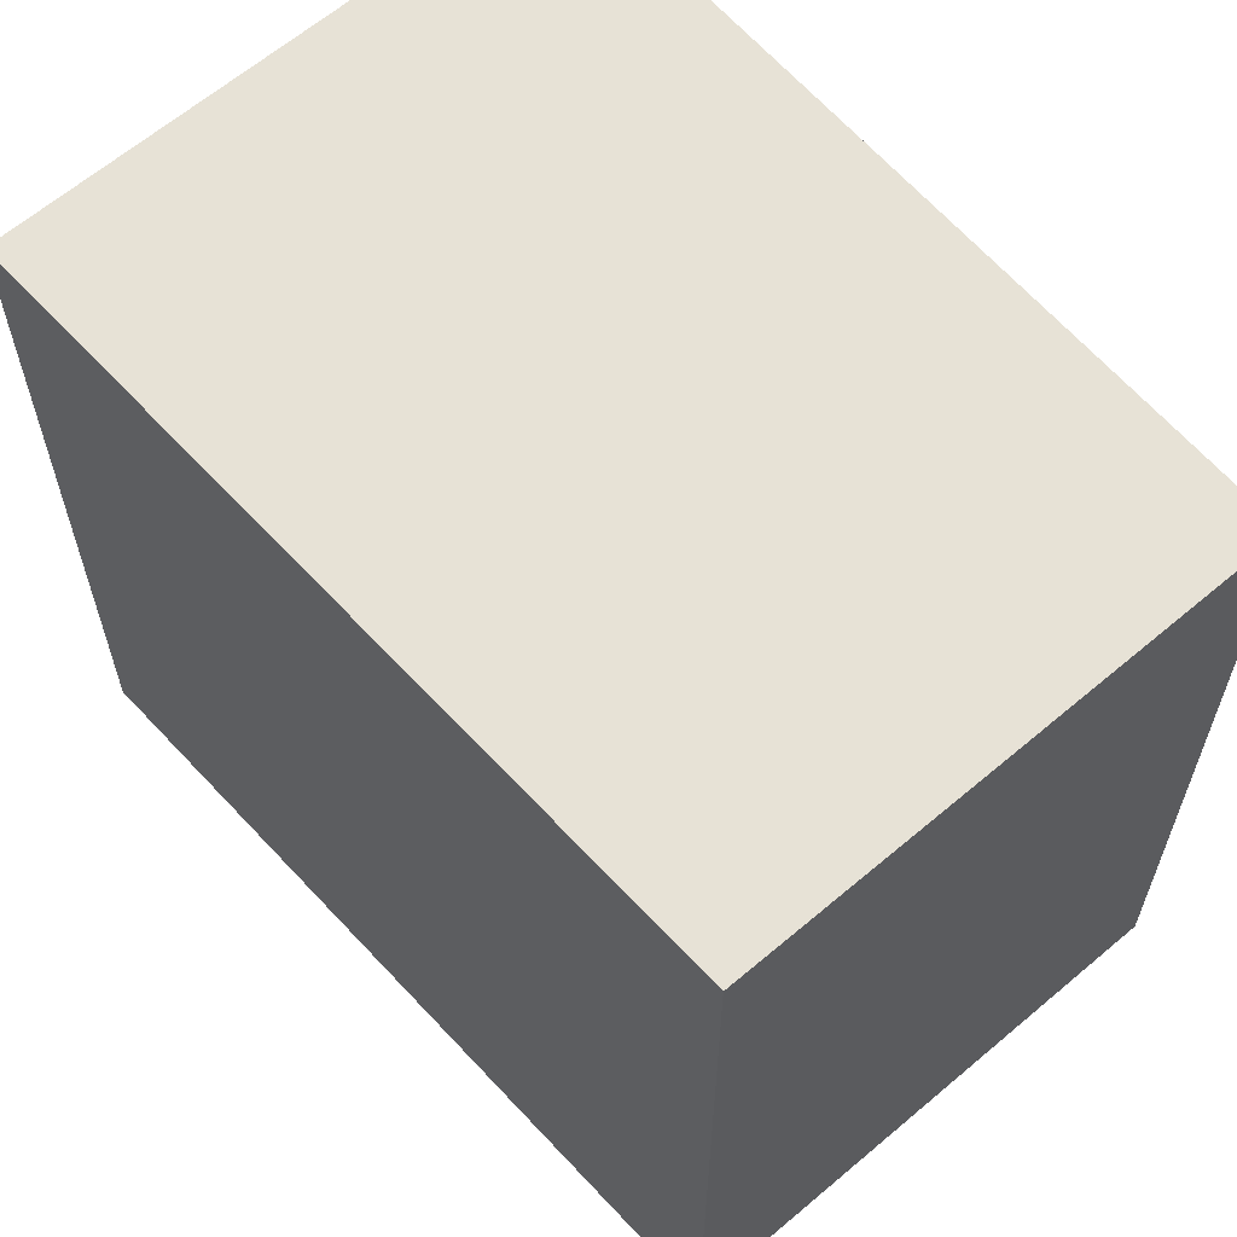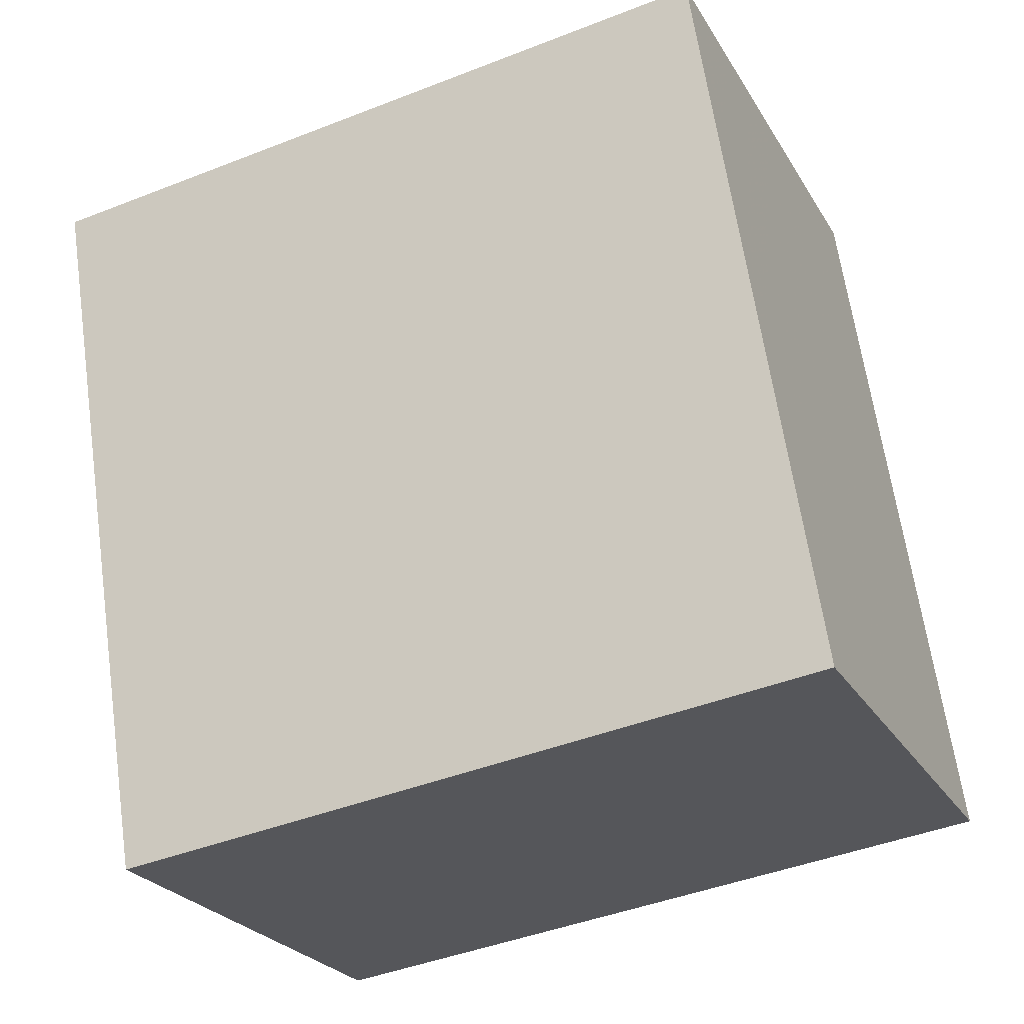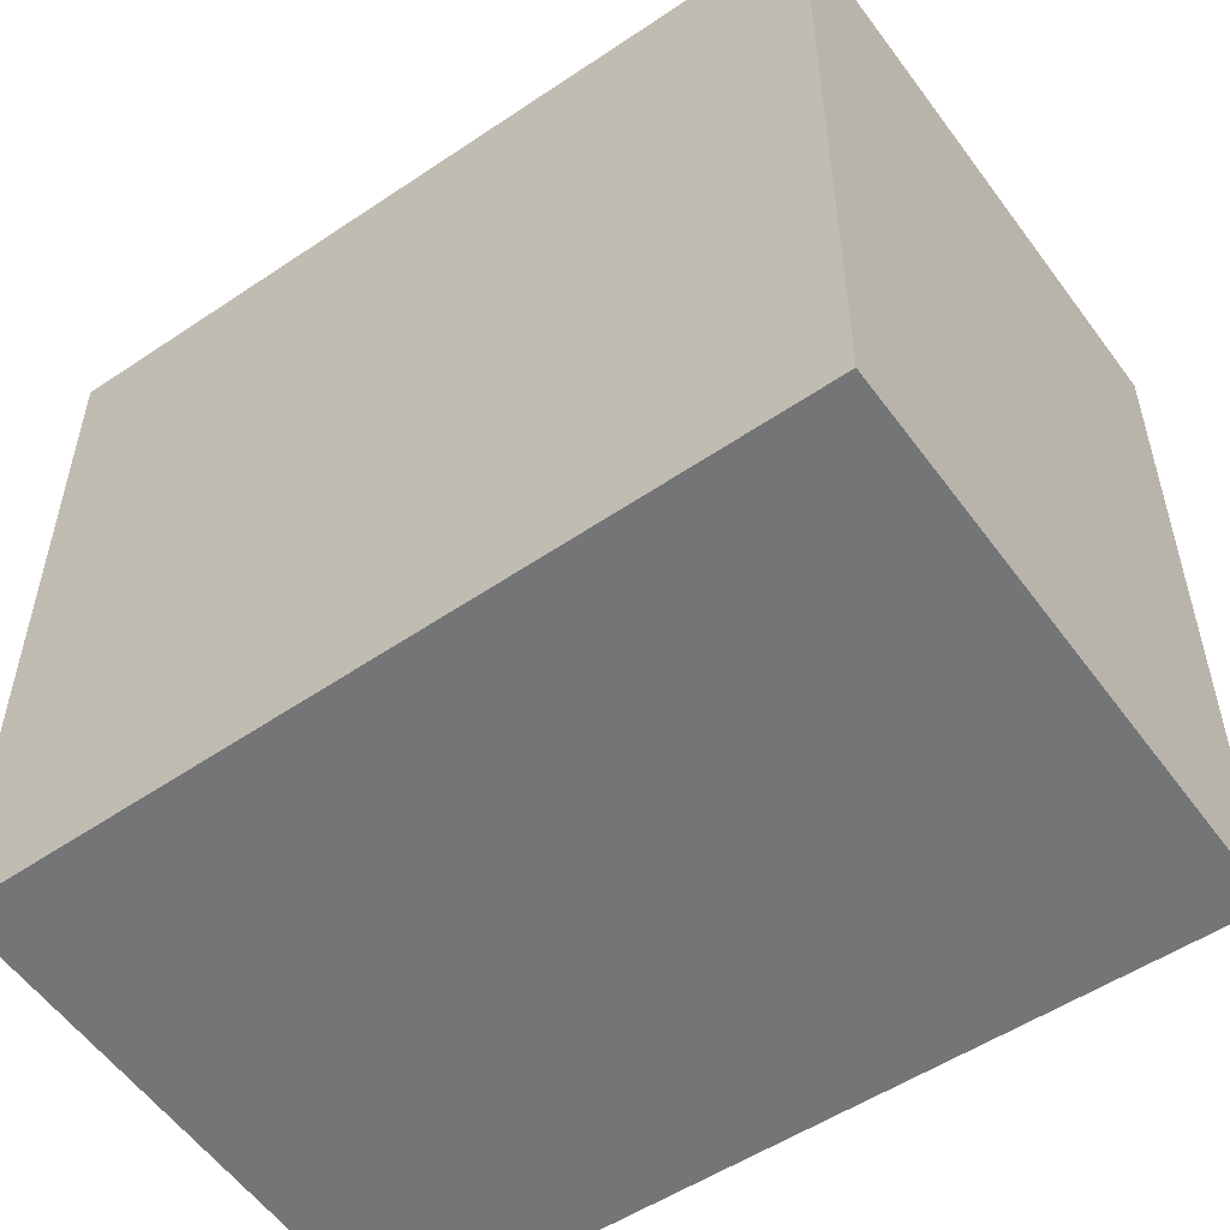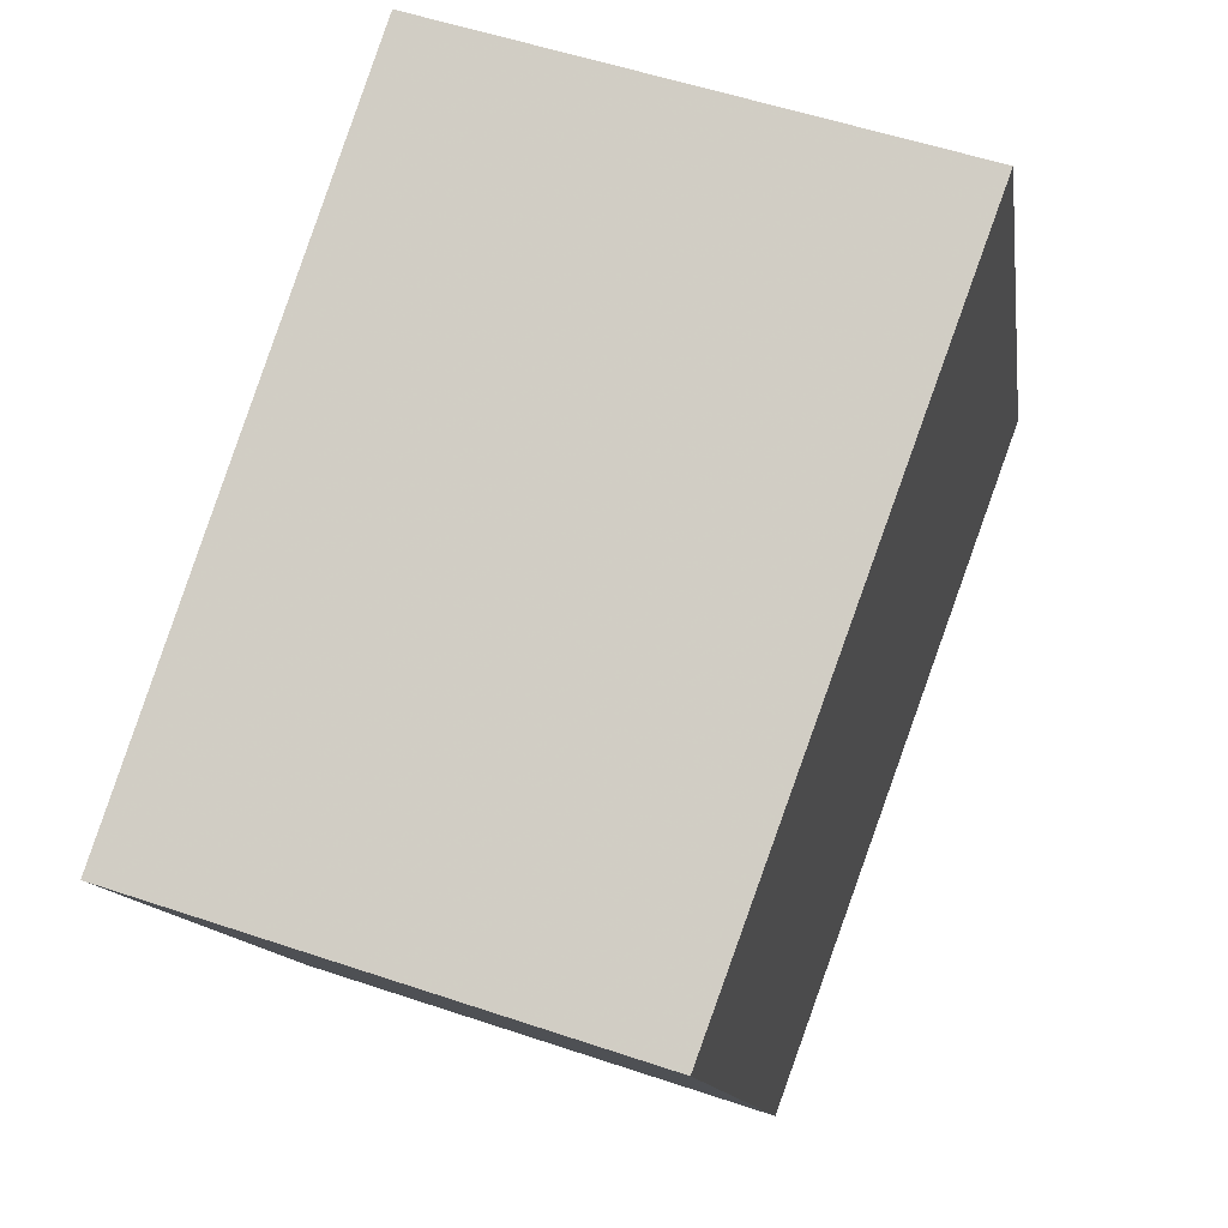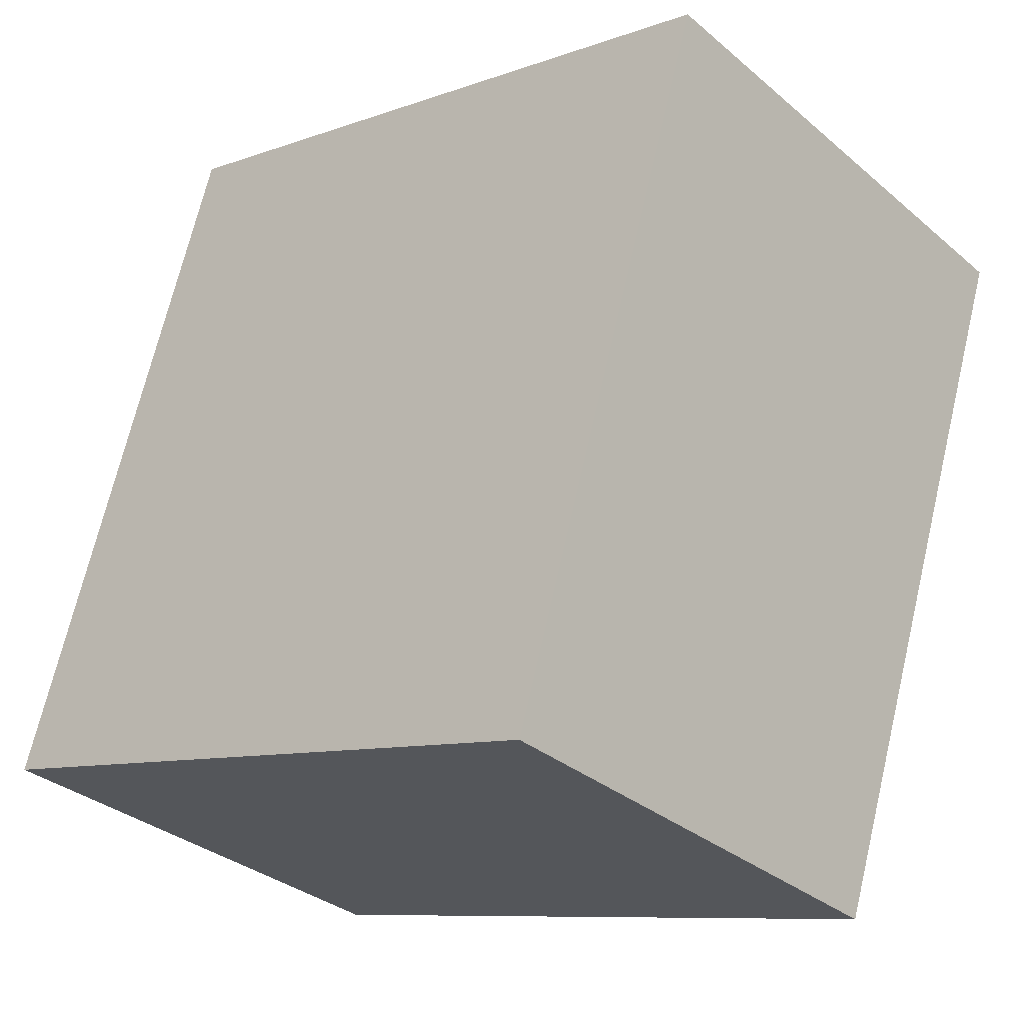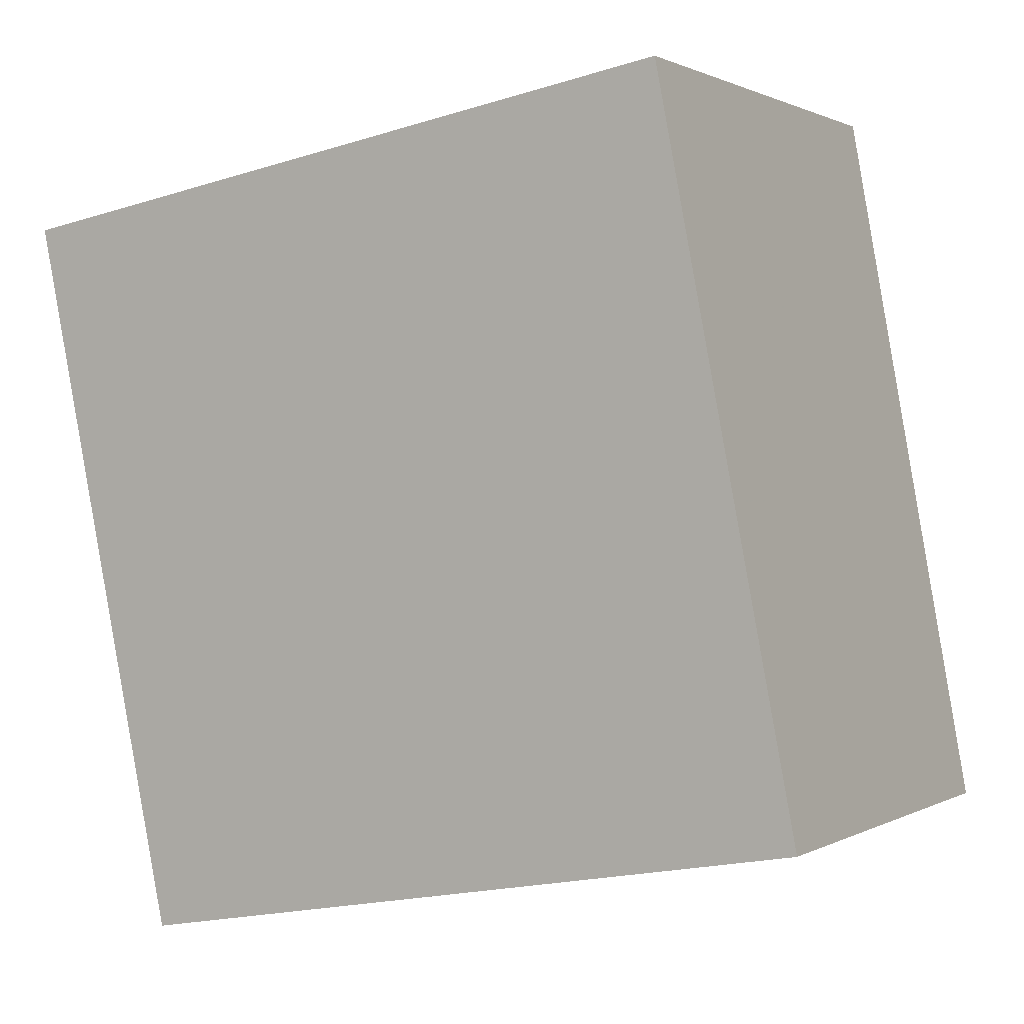
<metadata>
{"format":"obj","ext":"obj","renderer":"f3d","projection":"perspective","resolution":1024,"background":"white","views":[{"elev":63.5,"azim":157.4,"up":"+Y"},{"elev":-44.0,"azim":114.7,"up":"+Z"},{"elev":-56.4,"azim":-36.3,"up":"+Y"},{"elev":-12.2,"azim":8.1,"up":"+Z"},{"elev":-9.0,"azim":-46.0,"up":"+Z"},{"elev":-19.6,"azim":119.9,"up":"+Z"}]}
</metadata>
<code>
v 2.856 -0.1029 4.762
v 2.933 -0.1029 4.737
v 2.933 0.009675 4.737
v 2.856 0.009675 4.762
v 2.933 -0.1029 4.737
v 2.893 -0.1029 4.628
v 2.893 0.009675 4.628
v 2.933 0.009675 4.737
v 2.893 0.009675 4.628
v 2.819 0.009675 4.652
v 2.856 0.009675 4.762
v 2.933 0.009675 4.737
v 2.819 -0.1029 4.652
v 2.856 -0.1029 4.762
v 2.856 0.009675 4.762
v 2.819 0.009675 4.652
v 2.893 -0.1029 4.628
v 2.933 -0.1029 4.737
v 2.856 -0.1029 4.762
v 2.819 -0.1029 4.652
v 2.893 -0.1029 4.628
v 2.819 -0.1029 4.652
v 2.819 0.009675 4.652
v 2.893 0.009675 4.628
f 1 2 3
f 1 3 4
f 5 6 7
f 5 7 8
f 9 10 11
f 9 11 12
f 13 14 15
f 13 15 16
f 17 18 19
f 17 19 20
f 21 22 23
f 21 23 24

</code>
